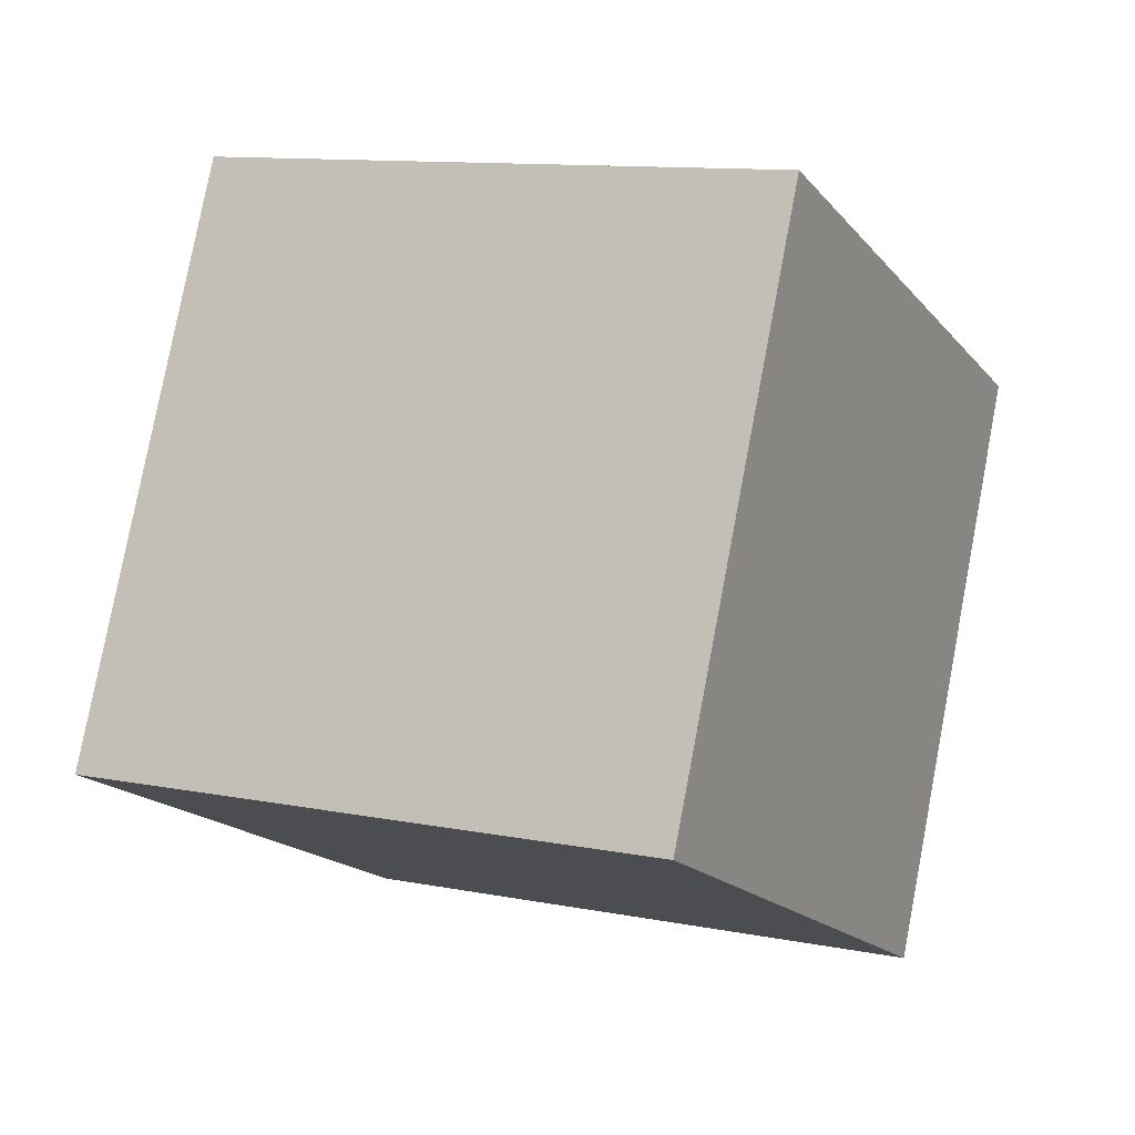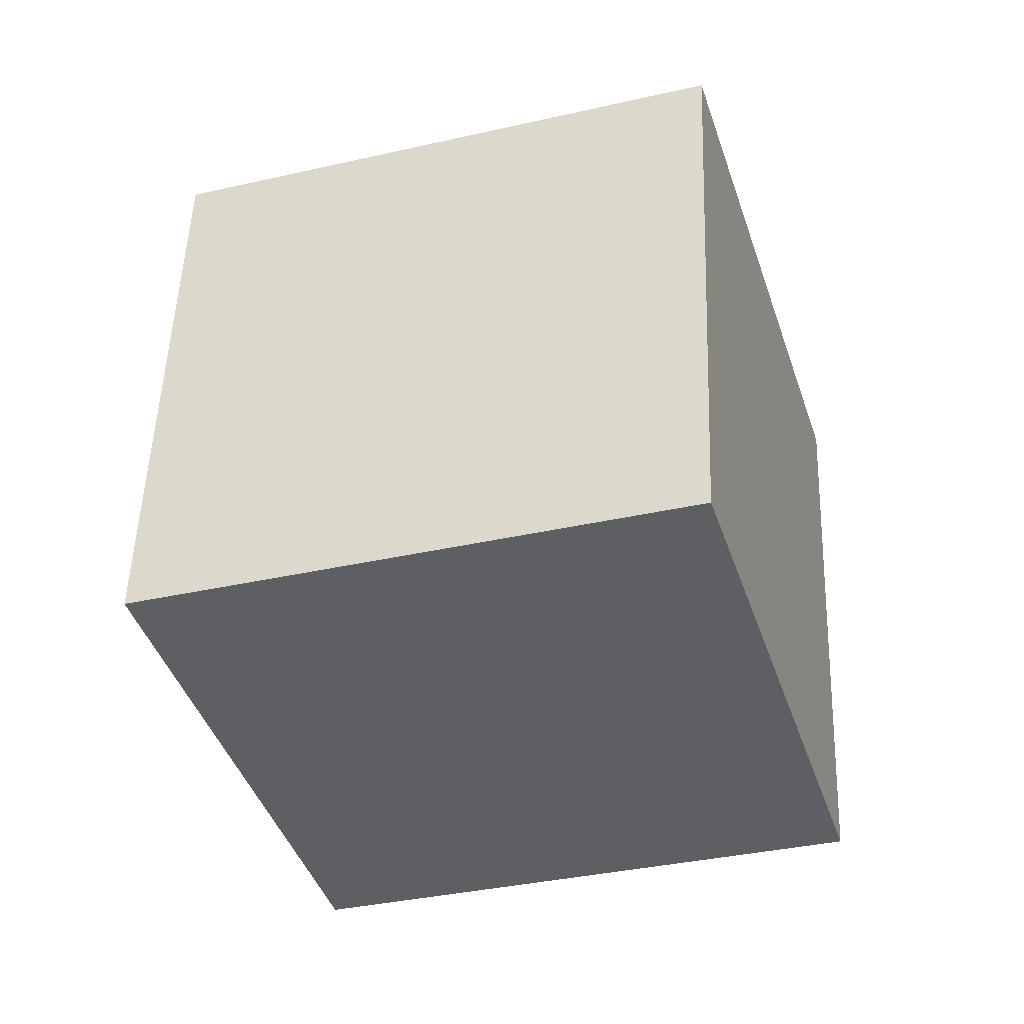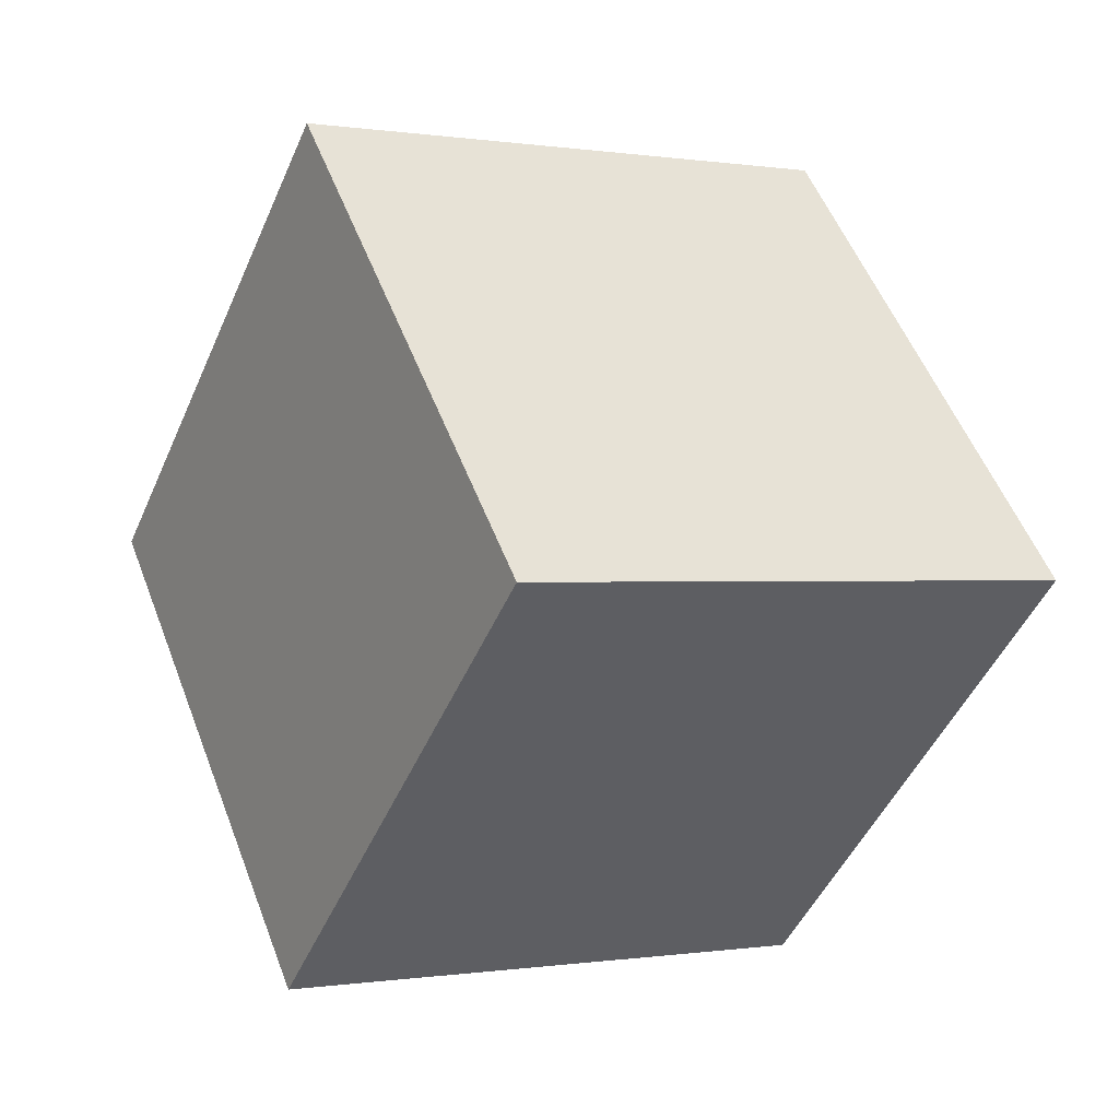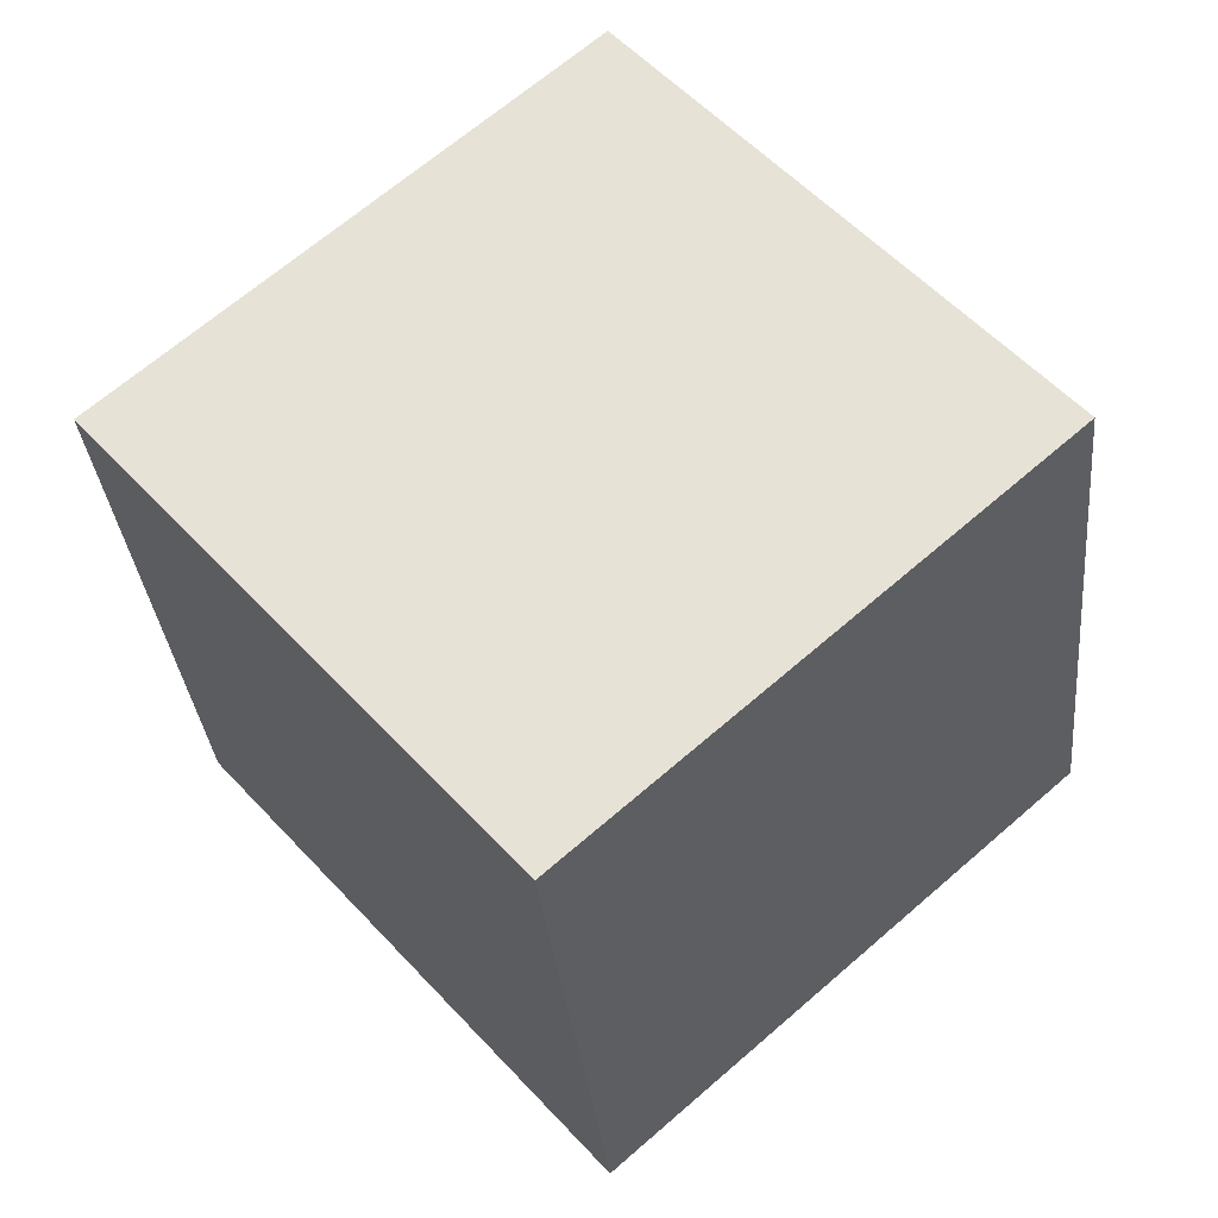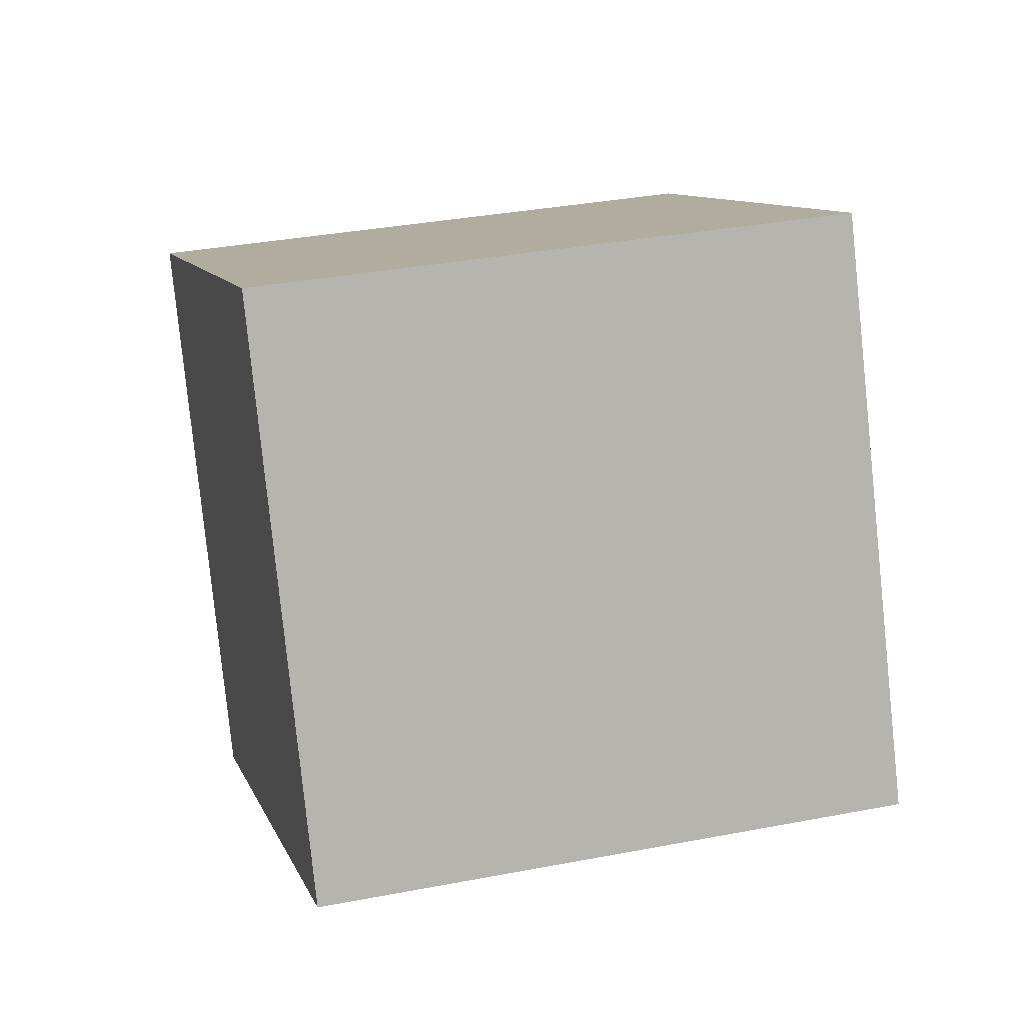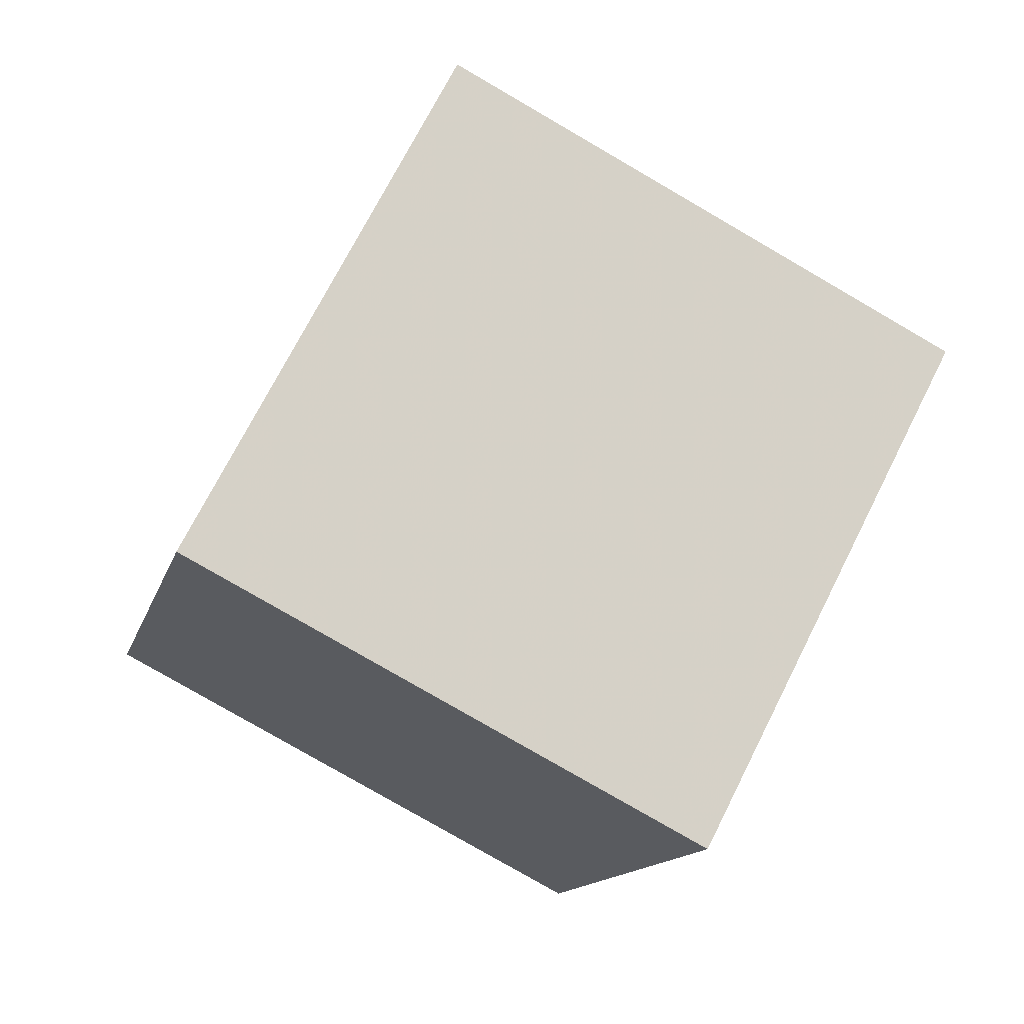
<metadata>
{"format":"obj","ext":"obj","renderer":"f3d","projection":"perspective","resolution":1024,"background":"white","views":[{"elev":-12.3,"azim":-94.7,"up":"+Y"},{"elev":-71.7,"azim":-74.0,"up":"+Z"},{"elev":20.6,"azim":-117.6,"up":"+Z"},{"elev":48.9,"azim":19.5,"up":"+Y"},{"elev":19.4,"azim":136.0,"up":"+Y"},{"elev":-2.2,"azim":168.6,"up":"+Z"}]}
</metadata>
<code>
v 1.231 -2.658 -12.74
v -3.685 -4.431 -4.218
v 0.8816 7.165 -10.9
v -4.034 5.392 -2.377
v 9.932 -3.265 -7.854
v 5.017 -5.038 0.6721
v 9.583 6.558 -6.013
v 4.668 4.785 2.513
f 2 4 1
f 5 2 1
f 1 4 3
f 3 5 1
f 2 8 4
f 6 2 5
f 6 8 2
f 4 8 3
f 7 5 3
f 3 8 7
f 7 6 5
f 8 6 7

</code>
